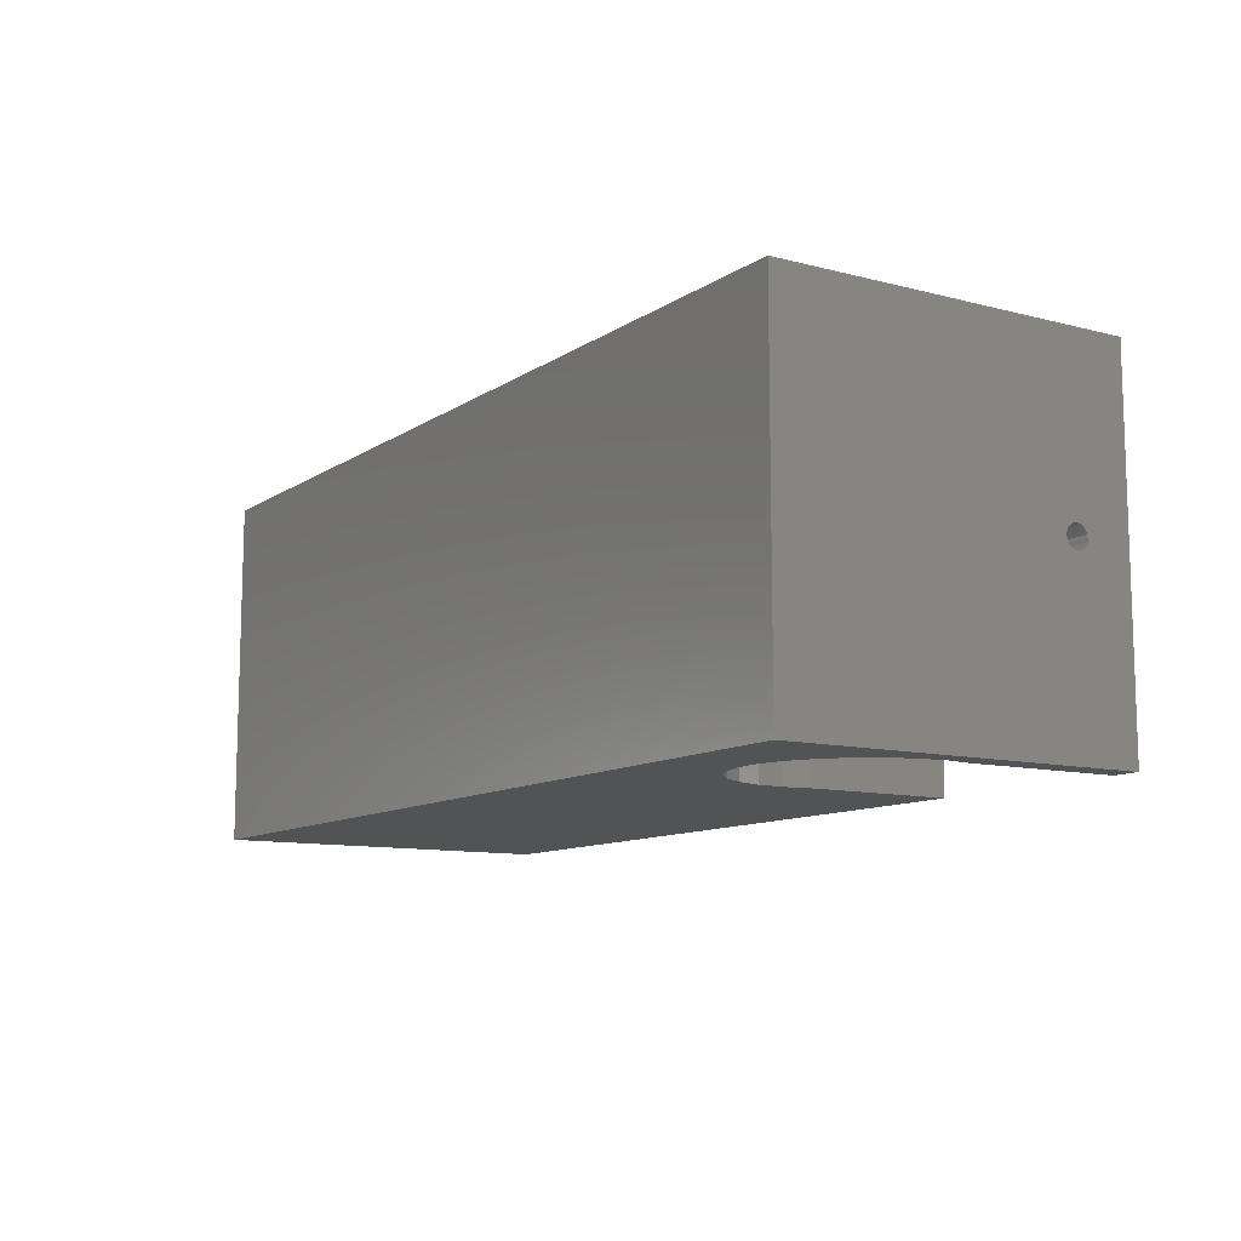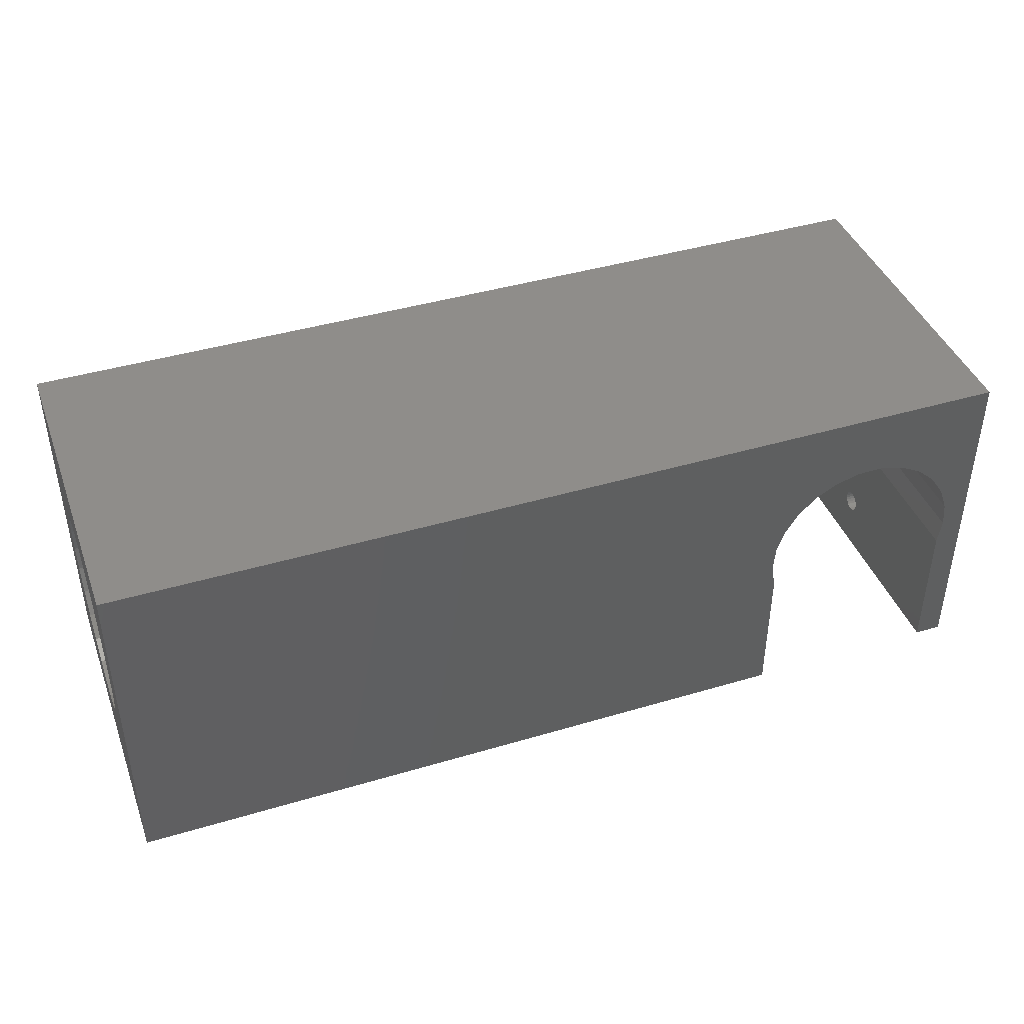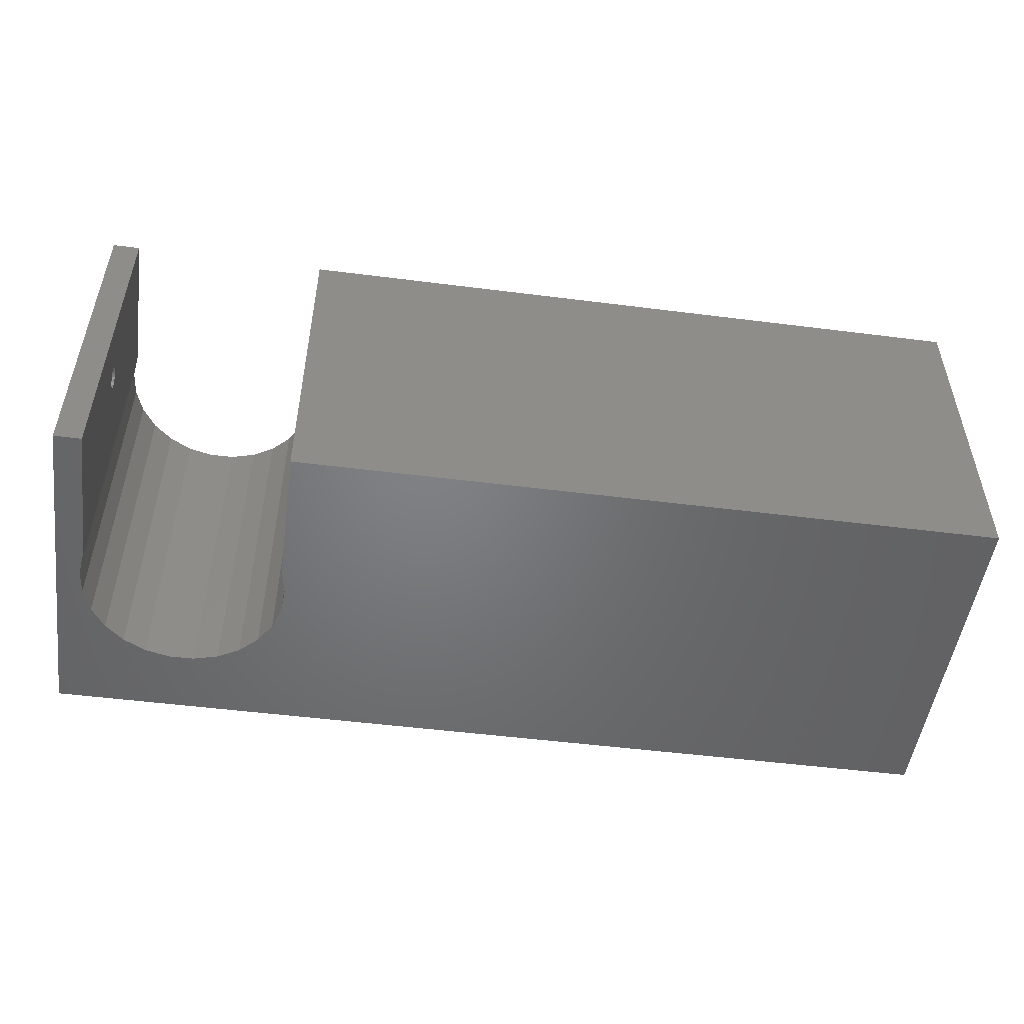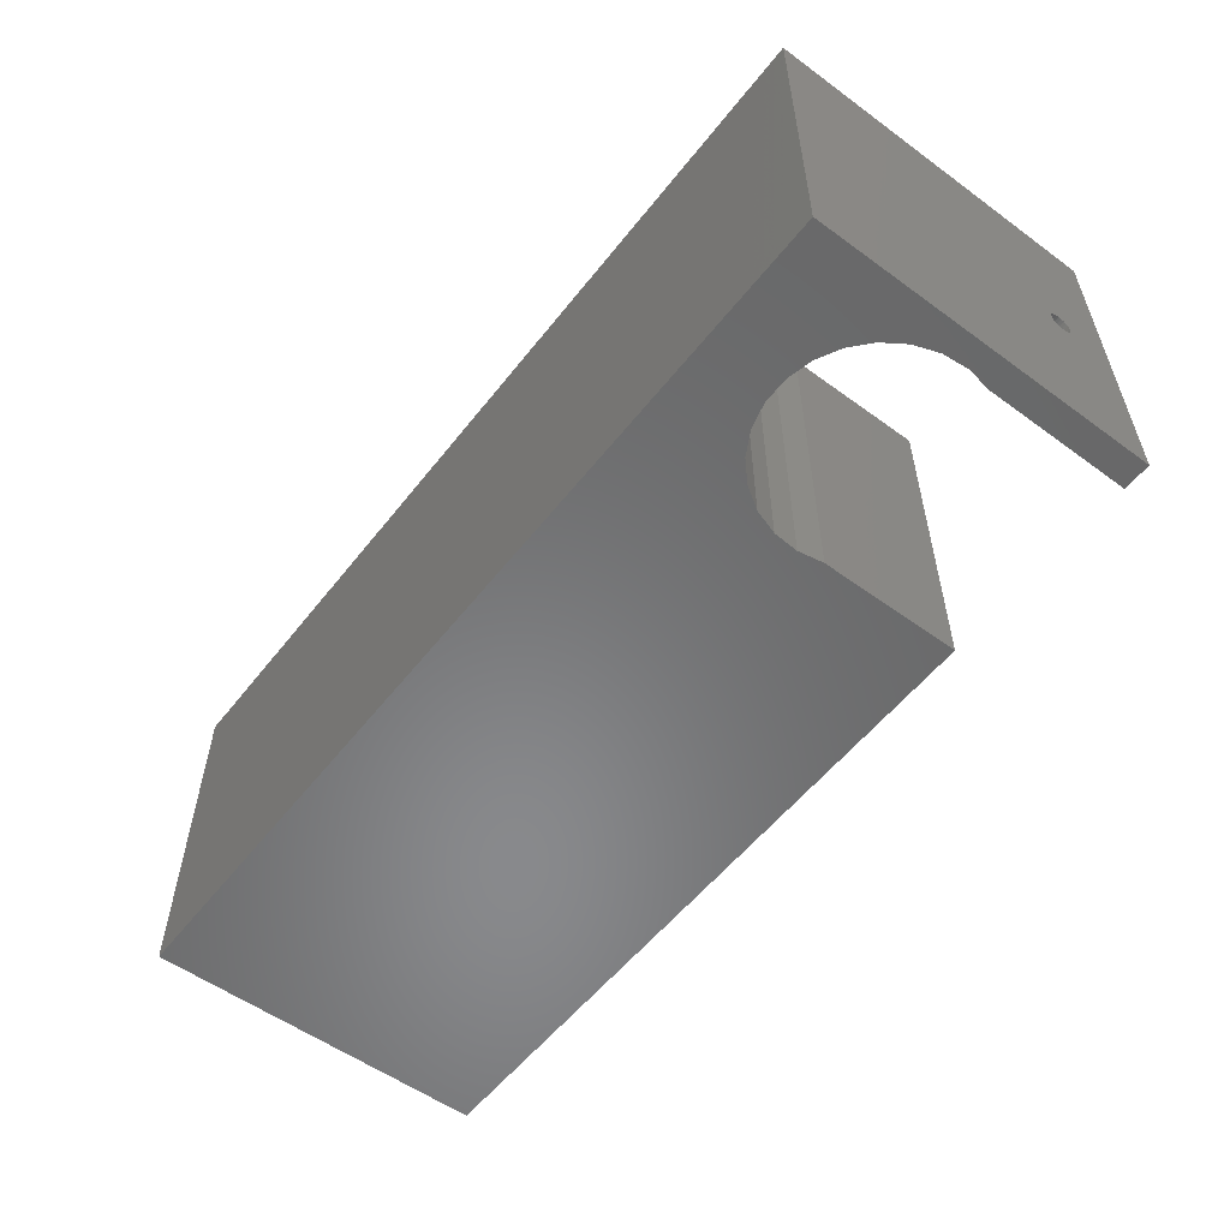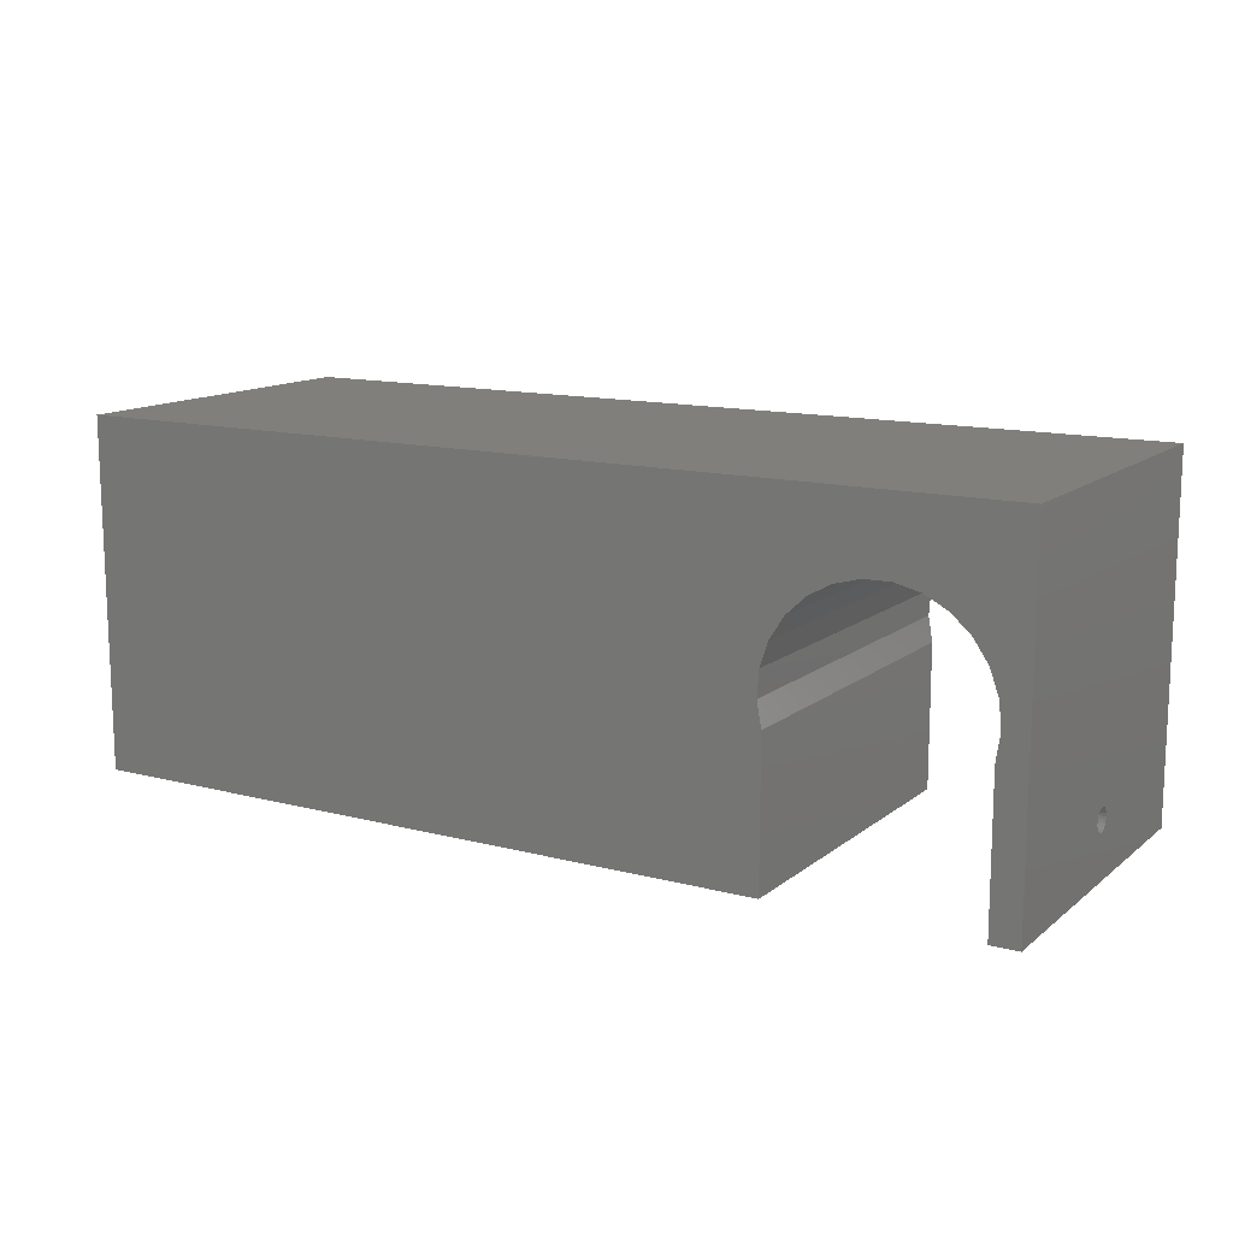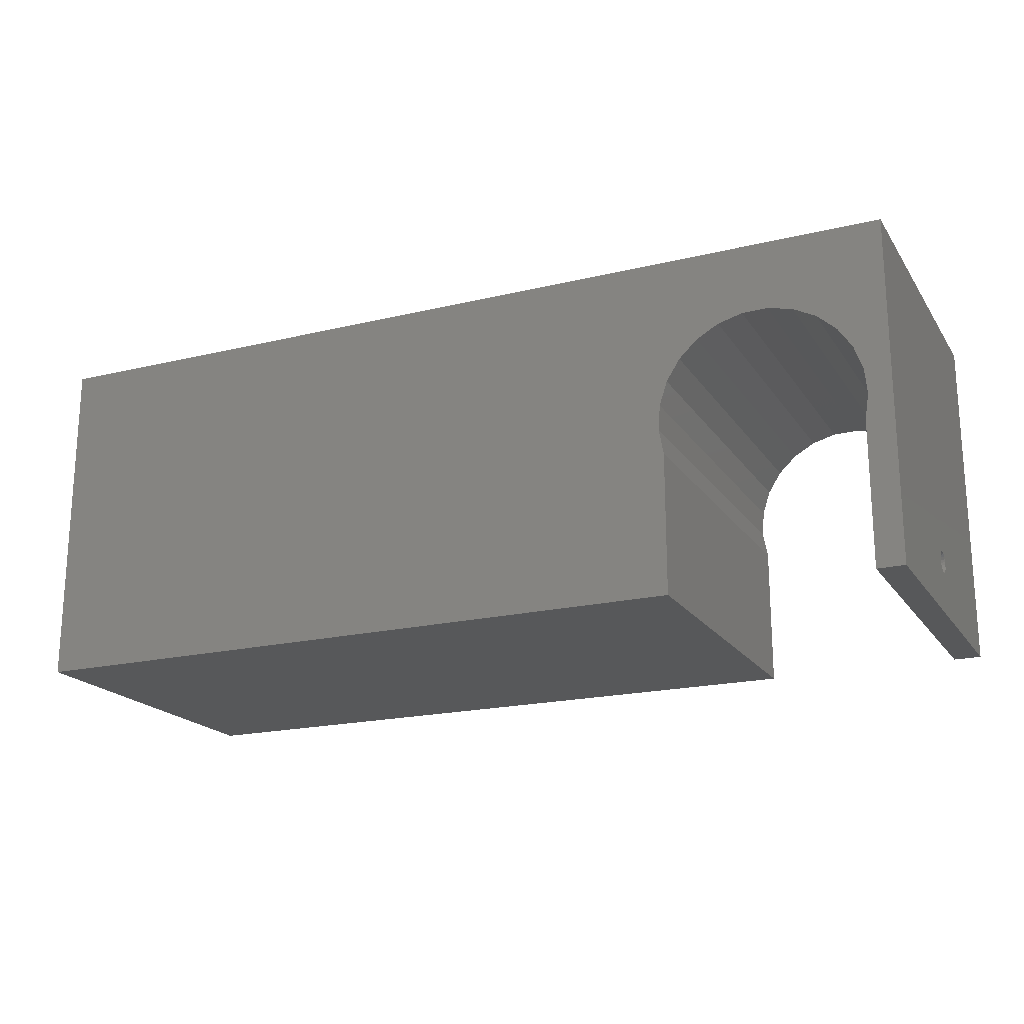
<metadata>
{"format":"stl","ext":"stl","renderer":"f3d","projection":"perspective","resolution":1024,"background":"white","views":[{"elev":-10.6,"azim":-122.7,"up":"+Z"},{"elev":42.0,"azim":160.3,"up":"+Y"},{"elev":-50.7,"azim":-7.9,"up":"+Z"},{"elev":-55.4,"azim":-127.5,"up":"+Z"},{"elev":13.0,"azim":-149.1,"up":"+Y"},{"elev":-19.5,"azim":-155.8,"up":"+Y"}]}
</metadata>
<code>
# stl→obj: 140 verts, 280 faces
v -18.86 -5.108 7.199
v -18.86 -4.984 7.216
v -20.05 -4.984 7.216
v -20.05 -5.108 7.199
v -18.86 -5.232 7.216
v -18.86 -4.869 7.264
v -20.05 -4.869 7.264
v -18.86 -4.769 7.34
v -20.05 -4.769 7.34
v -18.86 -4.693 7.439
v -20.05 -4.693 7.439
v -18.86 -4.645 7.555
v -20.05 -4.645 7.555
v -18.86 -4.629 7.679
v -20.05 -4.629 7.679
v -18.86 -4.645 7.803
v -20.05 -4.645 7.803
v -18.86 -4.693 7.918
v -20.05 -4.693 7.918
v -18.86 -4.769 8.018
v -20.05 -4.769 8.018
v -18.86 -4.869 8.094
v -20.05 -4.869 8.094
v -18.86 -4.984 8.142
v -20.05 -4.984 8.142
v -18.86 -5.108 8.158
v -20.05 -5.108 8.158
v -18.86 -5.232 8.142
v -20.05 -5.232 8.142
v -18.86 -5.348 8.094
v -20.05 -5.348 8.094
v -18.86 -5.447 8.018
v -20.05 -5.447 8.018
v -18.86 -5.523 7.918
v -20.05 -5.523 7.918
v -18.86 -5.571 7.803
v -20.05 -5.571 7.803
v -18.86 -5.588 7.679
v -20.05 -5.588 7.679
v -18.86 -5.571 7.555
v -20.05 -5.571 7.555
v -18.86 -5.523 7.439
v -20.05 -5.523 7.439
v -18.86 -5.447 7.34
v -20.05 -5.447 7.34
v -18.86 -5.348 7.264
v -20.05 -5.348 7.264
v -20.05 -5.232 7.216
v -18.86 -7.493 0
v -18.86 -1.213 0
v -18.86 -7.493 14.99
v -18.86 -1.213 14.99
v -10.31 -1.326 14.99
v -10.31 -1.326 0
v -10.31 -7.493 14.99
v -10.31 -7.493 0
v 20.05 -7.493 0
v 20.05 -7.493 14.99
v -20.05 -7.493 14.99
v -20.05 -7.493 0
v -19.03 -0.1223 14.99
v -18.92 0.9755 14.99
v -20.05 7.493 14.99
v -18.55 2.014 14.99
v -17.94 2.929 14.99
v -17.11 3.665 14.99
v -16.14 4.177 14.99
v -15.06 4.433 14.99
v -13.96 4.419 14.99
v -12.9 4.134 14.99
v -11.93 3.596 14.99
v 20.05 7.493 14.99
v -11.13 2.839 14.99
v -10.54 1.908 14.99
v -10.19 0.86 14.99
v -10.12 -0.2403 14.99
v 20.05 0 11.95
v 20.05 -1.154 11.8
v -7.517 -1.154 11.8
v -7.517 0 11.95
v 20.05 1.154 11.8
v 20.05 -2.23 11.36
v -7.517 -2.23 11.36
v 20.05 -3.154 10.65
v -7.517 -3.154 10.65
v 20.05 -3.863 9.723
v -7.517 -3.863 9.723
v 20.05 -4.308 8.648
v -7.517 -4.308 8.648
v 20.05 -4.46 7.493
v -7.517 -4.46 7.493
v 20.05 -4.308 6.339
v -7.517 -4.308 6.339
v 20.05 -3.863 5.263
v -7.517 -3.863 5.263
v 20.05 -3.154 4.339
v -7.517 -3.154 4.339
v 20.05 -2.23 3.63
v -7.517 -2.23 3.63
v 20.05 -1.154 3.185
v -7.517 -1.154 3.185
v 20.05 0 3.033
v -7.517 0 3.033
v 20.05 1.154 3.185
v -7.517 1.154 3.185
v 20.05 2.23 3.63
v -7.517 2.23 3.63
v 20.05 3.154 4.339
v -7.517 3.154 4.339
v 20.05 3.863 5.263
v -7.517 3.863 5.263
v 20.05 4.308 6.339
v -7.517 4.308 6.339
v 20.05 4.46 7.493
v -7.517 4.46 7.493
v 20.05 4.308 8.648
v -7.517 4.308 8.648
v 20.05 3.863 9.723
v -7.517 3.863 9.723
v 20.05 3.154 10.65
v -7.517 3.154 10.65
v 20.05 2.23 11.36
v -7.517 2.23 11.36
v -7.517 1.154 11.8
v -19.03 -0.1223 0
v -18.92 0.9755 0
v -18.55 2.014 0
v -17.94 2.929 0
v -17.11 3.665 0
v -16.14 4.177 0
v -15.06 4.433 0
v -13.96 4.419 0
v -12.9 4.134 0
v -11.93 3.596 0
v -11.13 2.839 0
v -10.54 1.908 0
v -10.19 0.86 0
v -10.12 -0.2403 0
v -20.05 7.493 0
v 20.05 7.493 0
f 1 2 3
f 1 4 5
f 1 3 4
f 2 6 7
f 2 7 3
f 6 8 9
f 6 9 7
f 8 10 11
f 8 11 9
f 10 12 13
f 10 13 11
f 12 14 15
f 12 15 13
f 14 16 17
f 14 17 15
f 16 18 19
f 16 19 17
f 18 20 21
f 18 21 19
f 20 22 23
f 20 23 21
f 22 24 25
f 22 25 23
f 24 26 27
f 24 27 25
f 26 28 29
f 26 29 27
f 28 30 31
f 28 31 29
f 30 32 33
f 30 33 31
f 32 34 35
f 32 35 33
f 34 36 37
f 34 37 35
f 36 38 39
f 36 39 37
f 38 40 41
f 38 41 39
f 40 42 43
f 40 43 41
f 42 44 45
f 42 45 43
f 44 46 47
f 44 47 45
f 46 5 48
f 46 48 47
f 5 4 48
f 1 5 49
f 1 50 2
f 1 49 50
f 5 46 49
f 46 44 49
f 44 42 49
f 42 40 49
f 40 38 49
f 38 36 51
f 38 51 49
f 36 34 51
f 34 32 51
f 32 30 51
f 30 28 51
f 28 26 51
f 26 24 52
f 26 52 51
f 24 22 52
f 22 20 52
f 20 18 52
f 18 16 52
f 16 14 52
f 14 12 50
f 14 50 52
f 12 10 50
f 10 8 50
f 8 6 50
f 6 2 50
f 53 54 55
f 54 56 55
f 55 56 57
f 55 57 58
f 49 51 59
f 49 59 60
f 51 52 59
f 52 61 59
f 61 62 63
f 61 63 59
f 62 64 63
f 64 65 63
f 65 66 63
f 66 67 63
f 67 68 63
f 68 69 63
f 69 70 63
f 70 71 72
f 70 72 63
f 71 73 72
f 73 74 72
f 74 75 72
f 75 76 72
f 76 53 58
f 76 58 72
f 53 55 58
f 77 78 79
f 77 79 80
f 77 80 81
f 78 82 83
f 78 83 79
f 82 84 85
f 82 85 83
f 84 86 87
f 84 87 85
f 86 88 89
f 86 89 87
f 88 90 91
f 88 91 89
f 90 92 93
f 90 93 91
f 92 94 95
f 92 95 93
f 94 96 97
f 94 97 95
f 96 98 99
f 96 99 97
f 98 100 101
f 98 101 99
f 100 102 103
f 100 103 101
f 102 104 105
f 102 105 103
f 104 106 107
f 104 107 105
f 106 108 109
f 106 109 107
f 108 110 111
f 108 111 109
f 110 112 113
f 110 113 111
f 112 114 115
f 112 115 113
f 114 116 117
f 114 117 115
f 116 118 119
f 116 119 117
f 118 120 121
f 118 121 119
f 120 122 123
f 120 123 121
f 122 81 124
f 122 124 123
f 81 80 124
f 103 105 124
f 103 124 80
f 103 80 101
f 105 107 123
f 105 123 124
f 107 109 121
f 107 121 123
f 109 111 119
f 109 119 121
f 111 113 117
f 111 117 119
f 113 115 117
f 80 79 101
f 79 83 99
f 79 99 101
f 83 85 97
f 83 97 99
f 85 87 95
f 85 95 97
f 87 89 93
f 87 93 95
f 89 91 93
f 52 50 125
f 52 125 61
f 125 126 61
f 126 127 62
f 126 62 61
f 127 128 64
f 127 64 62
f 128 129 65
f 128 65 64
f 129 130 66
f 129 66 65
f 130 131 67
f 130 67 66
f 131 132 68
f 131 68 67
f 132 133 69
f 132 69 68
f 133 134 70
f 133 70 69
f 134 135 71
f 134 71 70
f 135 136 73
f 135 73 71
f 136 137 74
f 136 74 73
f 137 138 75
f 137 75 74
f 138 54 76
f 138 76 75
f 54 53 76
f 4 3 60
f 4 60 48
f 3 7 60
f 7 9 60
f 9 11 139
f 9 139 60
f 11 13 139
f 13 15 139
f 15 17 63
f 15 63 139
f 17 19 63
f 19 21 63
f 21 23 59
f 21 59 63
f 23 25 59
f 25 27 59
f 27 29 59
f 29 31 59
f 31 33 59
f 33 35 59
f 35 37 59
f 37 39 59
f 39 41 60
f 39 60 59
f 41 43 60
f 43 45 60
f 45 47 60
f 47 48 60
f 77 81 72
f 77 72 58
f 77 58 78
f 81 122 72
f 122 120 72
f 120 118 72
f 118 116 72
f 116 114 72
f 114 112 140
f 114 140 72
f 112 110 140
f 110 108 140
f 108 106 140
f 106 104 140
f 104 102 140
f 102 100 57
f 102 57 140
f 100 98 57
f 98 96 57
f 96 94 57
f 94 92 57
f 92 90 57
f 90 88 58
f 90 58 57
f 88 86 58
f 86 84 58
f 84 82 58
f 82 78 58
f 63 72 139
f 72 140 139
f 50 49 60
f 50 60 125
f 60 139 125
f 139 140 133
f 139 133 132
f 139 132 131
f 139 131 130
f 139 130 129
f 139 129 128
f 139 128 127
f 139 127 126
f 139 126 125
f 140 57 138
f 140 138 137
f 140 137 136
f 140 136 135
f 140 135 134
f 140 134 133
f 57 56 54
f 57 54 138

</code>
